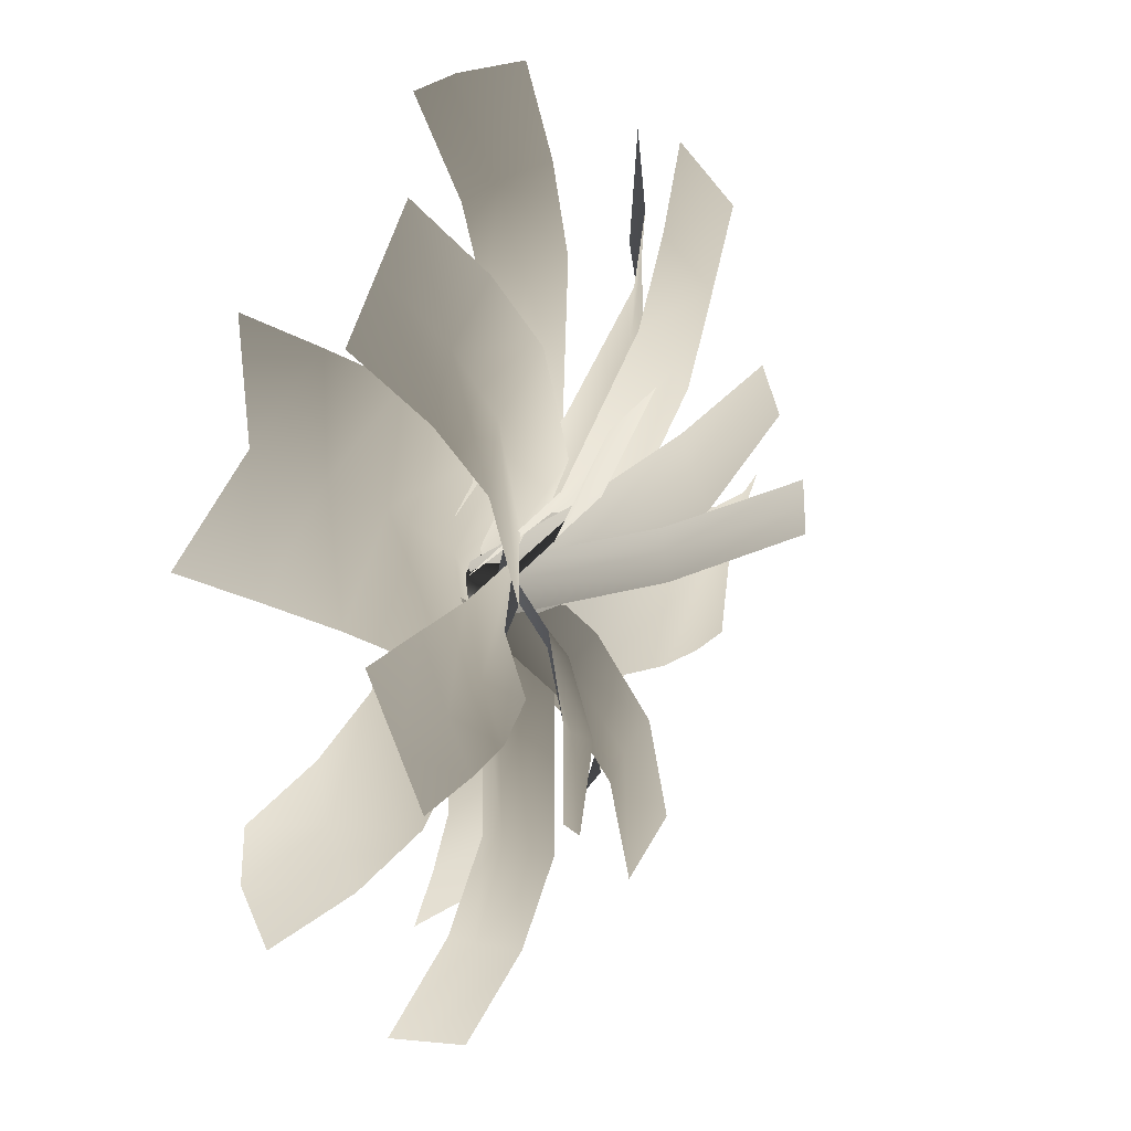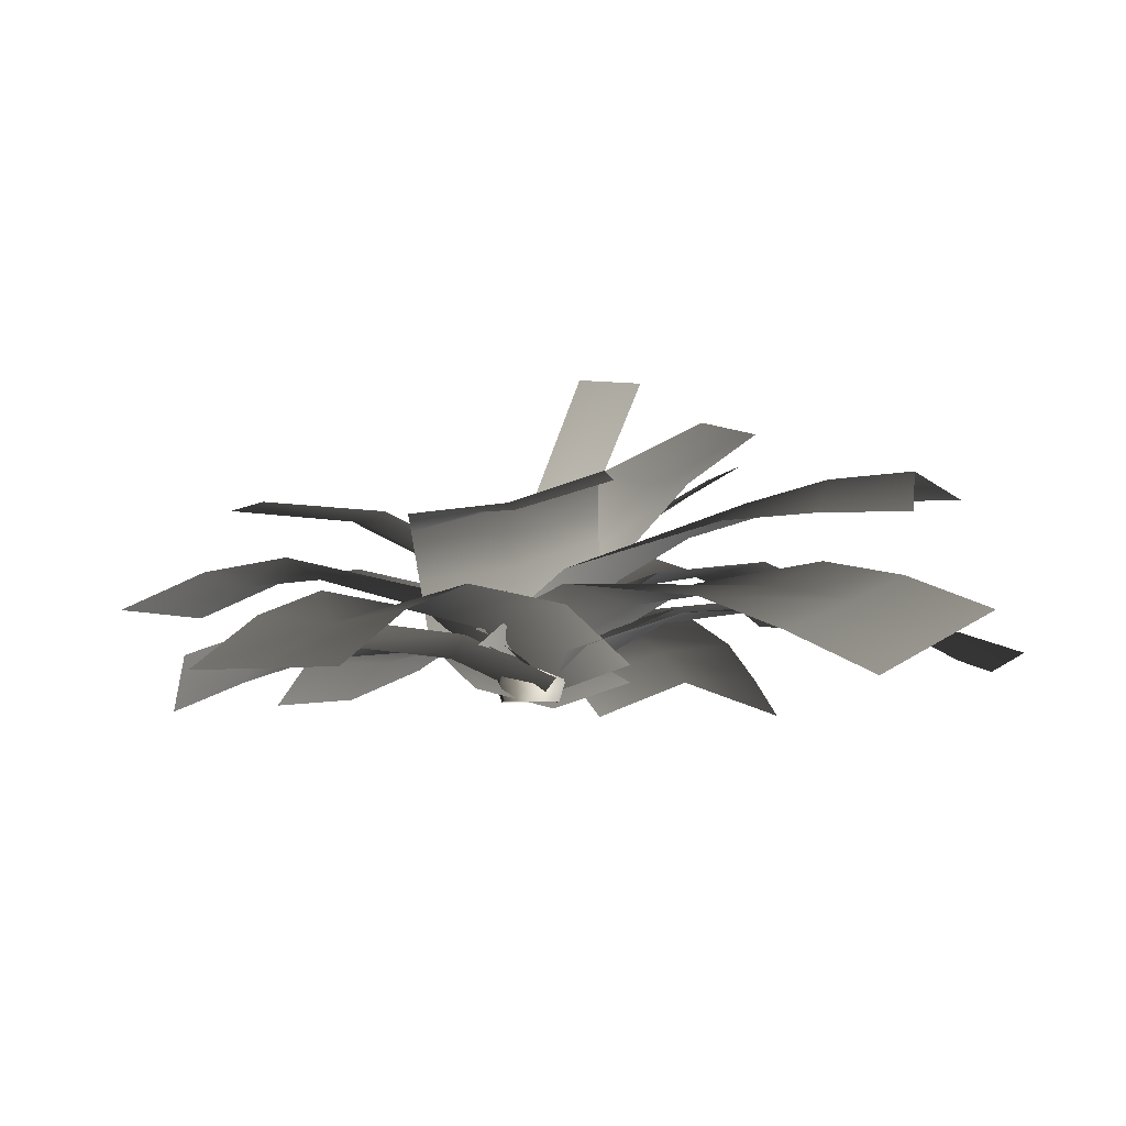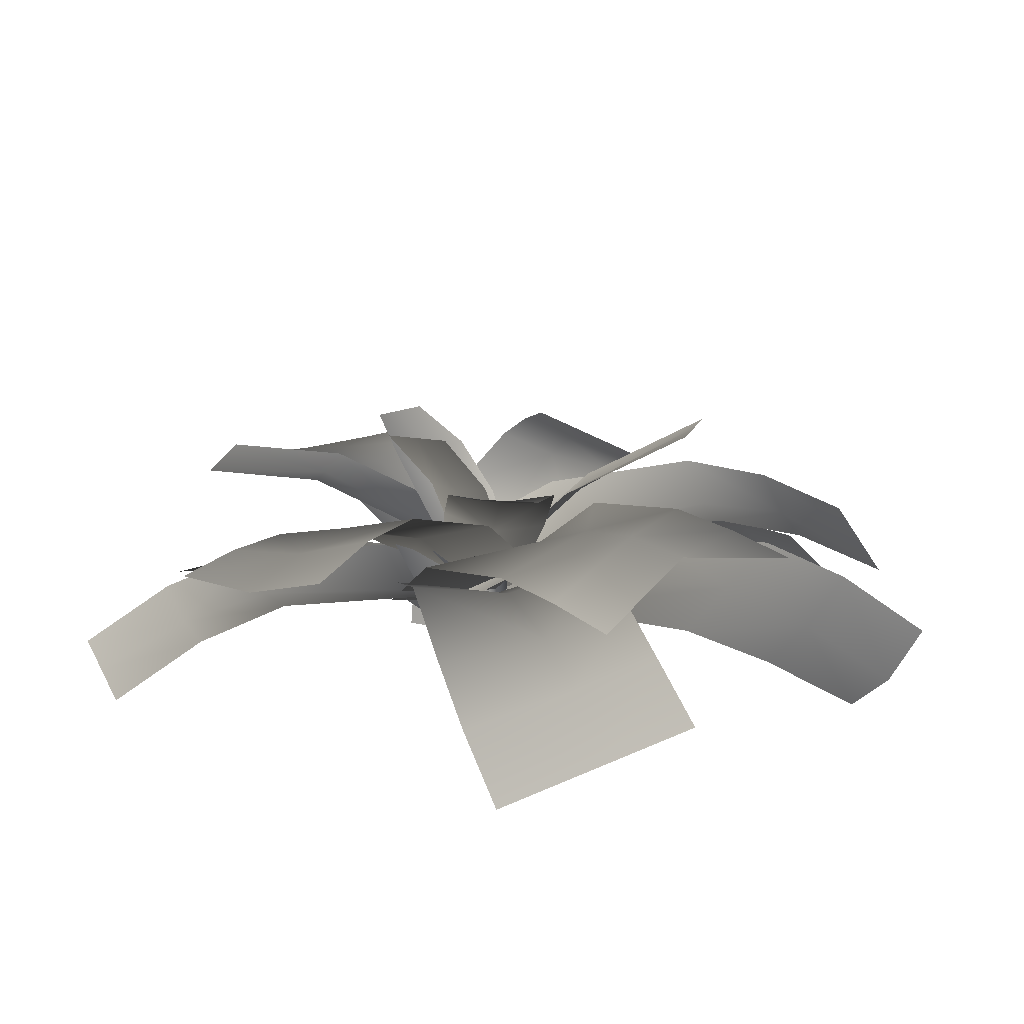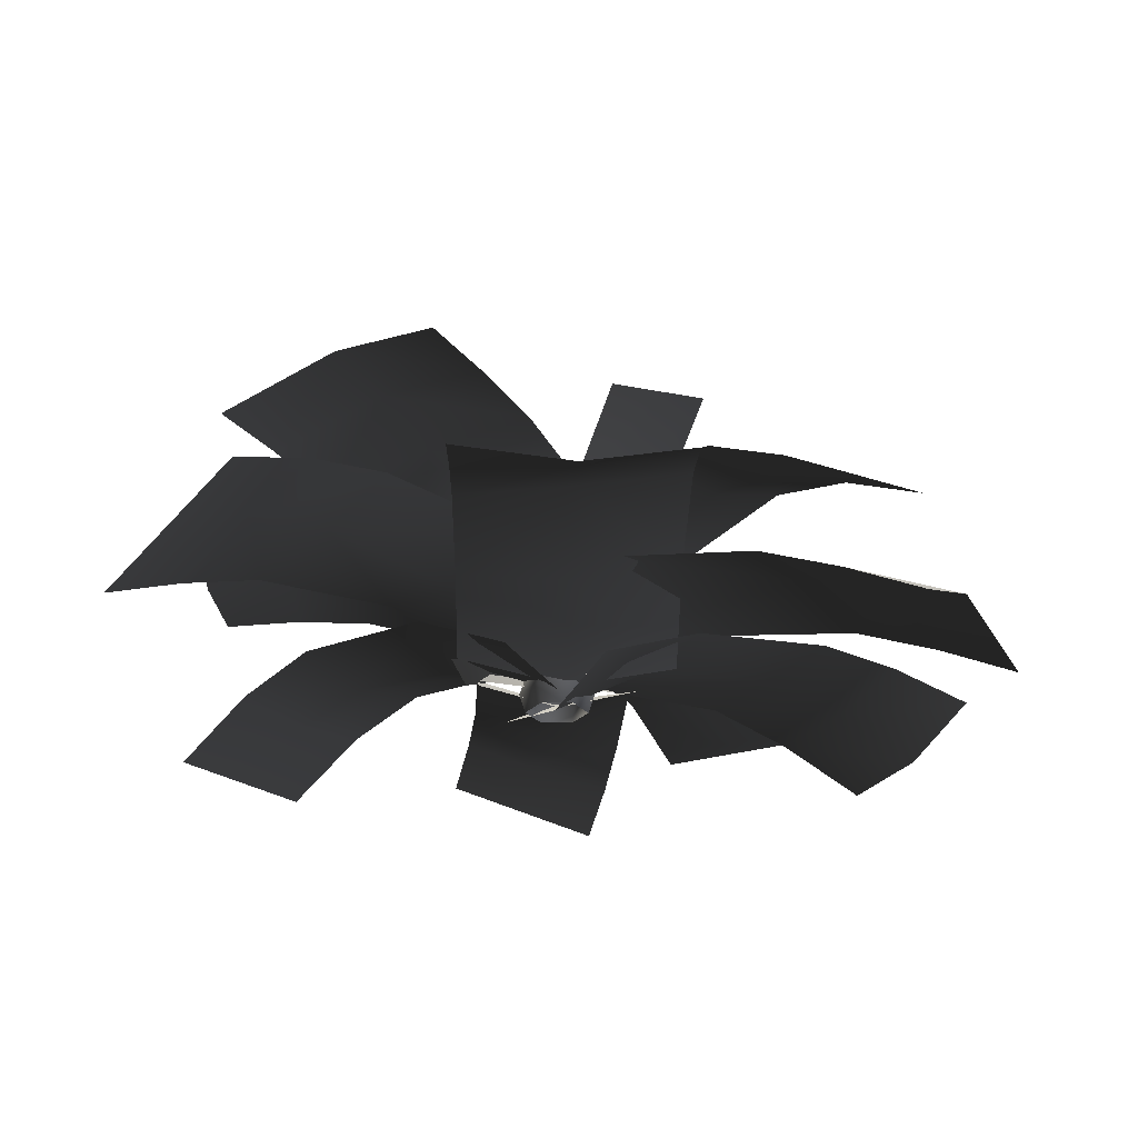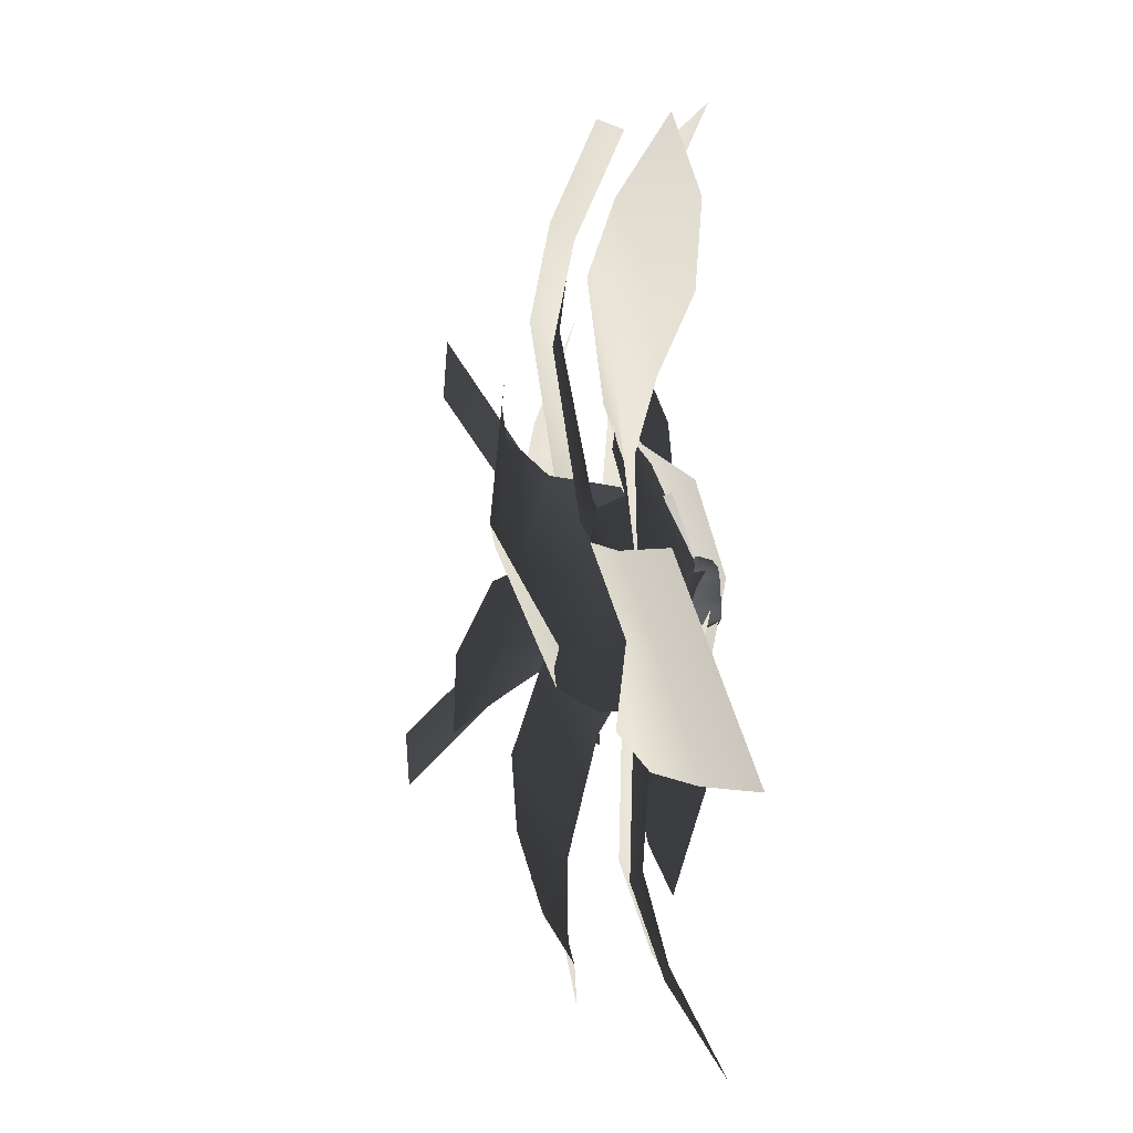
<metadata>
{"format":"obj","ext":"obj","renderer":"f3d","projection":"perspective","resolution":1024,"background":"white","views":[{"elev":18.5,"azim":-64.5,"up":"+Y"},{"elev":-4.5,"azim":82.4,"up":"+Z"},{"elev":19.5,"azim":118.7,"up":"+Z"},{"elev":-24.7,"azim":178.8,"up":"+Z"},{"elev":49.1,"azim":86.6,"up":"+Y"}]}
</metadata>
<code>
v 0.07157 -0.01214 0.002358
v 0.08475 -0.01214 0.0435
v 0.04411 0.05826 0.0435
v 0.03752 0.04684 0.002358
v -0.03718 0.05826 0.0435
v -0.03059 0.04684 0.002358
v 0.03752 -0.07112 0.002358
v 0.04411 -0.08253 0.0435
v -0.03059 -0.07112 0.002358
v -0.03718 -0.08253 0.0435
v -0.06464 -0.01214 0.002358
v -0.07782 -0.01214 0.0435
v -0.03059 0.04684 0.002358
v -0.03718 0.05826 0.0435
v 0.03752 0.04684 0.08464
v 0.07157 -0.01214 0.08464
v -0.03059 0.04684 0.08464
v -0.06464 -0.01214 0.08464
v -0.03059 0.04684 0.08464
v -0.03059 -0.07112 0.08464
v 0.03752 -0.07112 0.08464
v 0.03565 0.04361 0.1258
v 0.06784 -0.01214 0.1258
v -0.02872 0.04361 0.1258
v -0.0609 -0.01214 0.1258
v -0.02872 0.04361 0.1258
v -0.02872 -0.06788 0.1258
v 0.03565 -0.06788 0.1258
v 0.03271 0.03851 0.1669
v 0.06195 -0.01214 0.1669
v -0.02578 0.03851 0.1669
v -0.05502 -0.01214 0.1669
v -0.02578 0.03851 0.1669
v -0.02578 -0.06279 0.1669
v 0.03271 -0.06279 0.1669
v -0.05502 -0.01214 0.1669
v 0.003466 -0.01214 0.1915
v -0.02578 -0.06279 0.1669
v -0.02578 0.03851 0.1669
v 0.03271 0.03851 0.1669
v 0.03271 -0.06279 0.1669
v 0.06195 -0.01214 0.1669
v -0.2525 0.04125 0.08452
v -0.2525 0.2868 0.2206
v -0.0169 0.2894 0.1779
v -0.0169 0.04384 0.04218
v -0.0169 0.6357 0.224
v -0.2525 0.6337 0.2558
v 0.2187 0.03995 0.1057
v 0.2187 0.2888 0.1878
v 0.2187 0.6371 0.2004
v -0.0169 0.8331 0.1641
v 0.2187 0.833 0.1655
v -0.2525 0.8306 0.2046
v -0.0169 1.032 0.07331
v -0.2525 1.03 0.1064
v 0.2187 1.03 0.1064
v -0.1161 0.1817 0.1523
v 0.07771 0.3415 0.259
v 0.2158 0.184 0.2023
v 0.02815 0.01697 0.09739
v 0.4748 0.4164 0.2289
v 0.3514 0.5569 0.2887
v 0.6106 0.5563 0.1906
v 0.492 0.6912 0.2506
v 0.7381 0.7071 0.1148
v 0.6211 0.84 0.1746
v 0.1706 -0.1492 0.1523
v 0.3624 0.01375 0.2361
v 0.6297 0.2388 0.1961
v 0.7673 0.3777 0.1244
v 0.8951 0.5285 0.03447
v -0.126 -0.211 0.1616
v -0.3374 -0.08301 0.215
v -0.2195 0.1263 0.1612
v -0.01136 0.00036 0.08056
v -0.5052 0.2993 0.1767
v -0.6331 0.09597 0.1478
v -0.6579 0.3917 0.1392
v -0.7905 0.1913 0.07044
v -0.8025 0.4793 0.06978
v -0.9372 0.28 -0.01558
v 0.1227 0.1999 0.1616
v -0.08866 0.3278 0.215
v -0.3844 0.5068 0.1478
v -0.5418 0.6021 0.07044
v -0.6885 0.6909 -0.01558
v 0.1167 0.19 0.08042
v 0.3044 0.02622 0.1971
v 0.1862 -0.1121 0.1464
v -0.001436 0.05166 0.02769
v 0.4479 -0.3405 0.1826
v 0.5664 -0.2025 0.2202
v -0.1226 -0.08408 0.08042
v 0.06514 -0.2479 0.1971
v 0.3272 -0.4766 0.2202
v 0.5949 -0.4688 0.1384
v 0.4747 -0.6053 0.1608
v 0.7139 -0.3312 0.1608
v 0.7434 -0.5983 0.04771
v 0.863 -0.4613 0.04771
v 0.6237 -0.7354 0.04771
v 0.01393 -0.4079 0.3939
v -0.05293 -0.2038 0.301
v 0.05052 -0.1822 0.2819
v 0.1165 -0.3838 0.3792
v 0.09697 -0.6615 0.4019
v 0.1968 -0.6288 0.4019
v 0.2135 -0.3426 0.3939
v 0.1467 -0.1384 0.301
v 0.09456 0.02077 0.1309
v -0.001596 -0.02307 0.1117
v 0.2966 -0.5962 0.4019
v -0.1051 -0.04461 0.1309
v 0.3439 0.09898 0.4691
v 0.1559 -0.02266 0.3469
v 0.1177 0.08522 0.3057
v 0.2884 0.2025 0.4509
v 0.5406 0.2657 0.5467
v 0.4969 0.3364 0.5406
v 0.2119 0.2994 0.4616
v 0.04067 0.1842 0.3154
v -0.05726 0.04861 0.1021
v -0.01072 -0.02192 0.1049
v 0.4622 0.3924 0.5357
v 0.01551 -0.1072 0.1421
v 0.467 0.09339 0.6362
v 0.4797 0.02951 0.6362
v 0.2079 -0.02455 0.4363
v 0.2058 0.04145 0.426
v 0.4543 0.1573 0.6362
v 0.1825 0.1032 0.4363
v -0.002142 8.983e-05 0.164
v -0.003656 -0.06661 0.1778
v -0.02906 0.06114 0.1778
v 0.1709 0.02262 0.04995
v 0.18 -0.1722 0.1399
v 0.01575 -0.1863 0.09526
v -0.0007779 0.008069 0.006754
v 0.03999 -0.4583 0.1245
v 0.1866 -0.4453 0.1716
v 0.06417 -0.6106 0.09912
v 0.2049 -0.5981 0.1463
v 0.09913 -0.7637 0.04418
v 0.2379 -0.7513 0.09121
v -0.1728 -0.002 0.04995
v -0.1607 -0.1975 0.1219
v -0.1449 -0.4728 0.09879
v -0.1221 -0.6267 0.04711
v -0.08723 -0.7804 -0.01896
v 0.1172 -0.1426 0.02838
v -0.08506 -0.2479 0.1517
v -0.194 -0.06571 0.1192
v 0.007983 0.0388 -0.01161
v -0.478 -0.2193 0.1652
v -0.371 -0.403 0.1637
v -0.09509 0.2238 0.04842
v -0.2993 0.1168 0.1363
v -0.5841 -0.03633 0.1745
v -0.6457 -0.2951 0.1097
v -0.748 -0.1149 0.1536
v -0.5383 -0.4805 0.1048
v -0.8194 -0.3619 0.02392
v -0.7131 -0.5467 0.007299
v -0.9171 -0.1865 0.1018
v 0.1719 -0.04347 0.08716
v 0.06314 -0.243 0.2422
v -0.1014 -0.1647 0.1925
v 0.00716 0.03443 0.03543
v -0.2627 -0.4607 0.2838
v -0.09938 -0.5412 0.3207
v -0.1476 0.1306 0.08716
v -0.2563 -0.06889 0.2422
v -0.4188 -0.3671 0.3207
v -0.3583 -0.6361 0.2715
v -0.5159 -0.5451 0.2935
v -0.1964 -0.7192 0.2935
v -0.4583 -0.8196 0.2135
v -0.2985 -0.9066 0.2135
v -0.618 -0.7325 0.2135
v -0.2165 0.07856 0.1855
v -0.1029 0.2449 0.3383
v 0.1152 0.1625 0.2593
v 0.005946 0.01099 0.08385
v 0.2738 0.4123 0.4152
v 0.06857 0.54 0.4251
v 0.3626 0.5658 0.4575
v 0.1636 0.7153 0.4341
v 0.4497 0.7262 0.4673
v 0.2533 0.8848 0.4301
v 0.203 -0.1452 0.1174
v 0.3165 0.02114 0.2702
v 0.488 0.3162 0.357
v 0.5831 0.4915 0.3661
v 0.6728 0.661 0.362
v 0.01431 0.1528 0.1899
v 0.1811 0.1119 0.3451
v 0.1755 -0.07414 0.2794
v 0.008654 -0.03328 0.1245
v 0.4411 -0.1148 0.3832
v 0.4494 0.07242 0.4405
v -0.02422 -0.231 0.1414
v 0.1564 -0.266 0.2547
v 0.4306 -0.303 0.3324
v 0.6104 -0.128 0.3744
v 0.5935 -0.3189 0.3431
v 0.6165 0.05828 0.4384
v 0.7877 -0.1378 0.3416
v 0.7957 0.04932 0.3998
v 0.7626 -0.3322 0.3349
v -0.115 -0.1512 0.187
v -0.2492 0.051 0.3165
v -0.1092 0.1593 0.2506
v 0.02479 -0.0429 0.1191
v -0.3091 0.4403 0.3053
v -0.4507 0.3324 0.3581
v 0.1775 0.06289 0.1559
v 0.04329 0.2651 0.2854
v -0.1582 0.5465 0.327
v -0.428 0.5978 0.2718
v -0.2789 0.7043 0.2785
v -0.5714 0.4902 0.3096
v -0.5525 0.7565 0.1922
v -0.6988 0.6494 0.2077
v -0.4063 0.8635 0.1767
v -0.02306 -0.1702 0.1894
v -0.1788 -0.1735 0.2966
v -0.1946 -0.02899 0.2583
v -0.03889 -0.01907 0.1522
v -0.4267 -0.04454 0.3246
v -0.4112 -0.1735 0.365
v -0.5631 -0.06289 0.3255
v -0.5479 -0.1867 0.3661
v -0.7049 -0.09092 0.3011
v -0.6897 -0.213 0.3416
v -0.0379 0.1329 0.1894
v -0.197 0.1267 0.2811
v -0.4397 0.1183 0.3024
v -0.5813 0.1011 0.2808
v -0.7252 0.07303 0.2468
v -0.2151 -0.1891 0.3953
v -0.1171 -0.04382 0.3168
v -0.05699 -0.1051 0.2851
v -0.1451 -0.2433 0.3818
v -0.3038 -0.366 0.4386
v -0.2522 -0.4016 0.4345
v -0.06383 -0.2879 0.3914
v 0.02538 -0.1509 0.2938
v 0.06052 -0.01865 0.1426
v 0.007229 0.01608 0.1441
v -0.2114 -0.4296 0.4312
v -0.0378 0.06546 0.1728
v -0.1971 0.4589 0.5331
v -0.1019 0.4784 0.5389
v -0.01071 0.215 0.383
v -0.1079 0.2042 0.3654
v -0.2924 0.4395 0.5273
v -0.2012 0.1762 0.3715
v -0.02877 -0.007348 0.1386
v 0.06914 0.0005691 0.1602
v -0.1213 -0.0383 0.1486
g Fern_17_(4)_6055_70
f 1 3 2
f 1 4 3
f 4 5 3
f 4 6 5
f 7 1 2
f 7 2 8
f 9 7 8
f 9 8 10
f 11 9 10
f 11 10 12
f 13 11 12
f 13 12 14
f 2 3 15
f 2 15 16
f 8 2 16
f 3 17 15
f 3 5 17
f 14 12 18
f 14 18 19
f 12 20 18
f 12 10 20
f 10 21 20
f 10 8 21
f 8 16 21
f 16 15 22
f 16 22 23
f 21 16 23
f 15 24 22
f 15 17 24
f 19 18 25
f 19 25 26
f 18 27 25
f 18 20 27
f 20 28 27
f 20 21 28
f 21 23 28
f 23 22 29
f 23 29 30
f 28 23 30
f 22 31 29
f 22 24 31
f 26 25 32
f 26 32 33
f 25 34 32
f 25 27 34
f 27 35 34
f 27 28 35
f 28 30 35
f 36 38 37
f 39 36 37
f 37 40 39
f 38 41 37
f 41 42 37
f 37 42 40
f 43 45 44
f 43 46 45
f 44 45 47
f 44 47 48
f 49 45 46
f 49 50 45
f 50 47 45
f 50 51 47
f 51 52 47
f 48 47 52
f 51 53 52
f 48 52 54
f 54 52 55
f 54 55 56
f 57 52 53
f 57 55 52
f 58 60 59
f 58 61 60
f 59 60 62
f 59 62 63
f 63 62 64
f 63 64 65
f 65 64 66
f 65 66 67
f 68 60 61
f 68 69 60
f 69 62 60
f 69 70 62
f 70 64 62
f 71 66 64
f 70 71 64
f 71 72 66
f 73 75 74
f 73 76 75
f 74 75 77
f 74 77 78
f 78 77 79
f 78 79 80
f 80 79 81
f 80 81 82
f 83 75 76
f 83 84 75
f 84 77 75
f 84 85 77
f 85 79 77
f 86 81 79
f 85 86 79
f 86 87 81
f 88 90 89
f 88 91 90
f 89 90 92
f 89 92 93
f 94 90 91
f 94 95 90
f 95 92 90
f 95 96 92
f 96 97 92
f 93 92 97
f 96 98 97
f 93 97 99
f 99 97 100
f 99 100 101
f 102 97 98
f 102 100 97
f 103 105 104
f 103 106 105
f 107 106 103
f 107 108 106
f 109 105 106
f 109 110 105
f 111 105 110
f 111 112 105
f 113 106 108
f 113 109 106
f 114 105 112
f 114 104 105
f 115 117 116
f 115 118 117
f 119 118 115
f 119 120 118
f 121 117 118
f 121 122 117
f 123 117 122
f 123 124 117
f 125 118 120
f 125 121 118
f 126 117 124
f 126 116 117
f 127 129 128
f 127 130 129
f 131 130 127
f 131 132 130
f 133 129 130
f 133 134 129
f 135 130 132
f 135 133 130
f 136 138 137
f 136 139 138
f 137 138 140
f 137 140 141
f 141 140 142
f 141 142 143
f 143 142 144
f 143 144 145
f 146 138 139
f 146 147 138
f 147 140 138
f 147 148 140
f 148 142 140
f 149 144 142
f 148 149 142
f 149 150 144
f 151 153 152
f 151 154 153
f 152 153 155
f 152 155 156
f 157 153 154
f 157 158 153
f 158 155 153
f 158 159 155
f 159 160 155
f 156 155 160
f 159 161 160
f 156 160 162
f 162 160 163
f 162 163 164
f 165 160 161
f 165 163 160
f 166 168 167
f 166 169 168
f 167 168 170
f 167 170 171
f 172 168 169
f 172 173 168
f 173 170 168
f 173 174 170
f 174 175 170
f 171 170 175
f 174 176 175
f 171 175 177
f 177 175 178
f 177 178 179
f 180 175 176
f 180 178 175
f 181 183 182
f 181 184 183
f 182 183 185
f 182 185 186
f 186 185 187
f 186 187 188
f 188 187 189
f 188 189 190
f 191 183 184
f 191 192 183
f 192 185 183
f 192 193 185
f 193 187 185
f 194 189 187
f 193 194 187
f 194 195 189
f 196 198 197
f 196 199 198
f 197 198 200
f 197 200 201
f 202 198 199
f 202 203 198
f 203 200 198
f 203 204 200
f 204 205 200
f 201 200 205
f 204 206 205
f 201 205 207
f 207 205 208
f 207 208 209
f 210 205 206
f 210 208 205
f 211 213 212
f 211 214 213
f 212 213 215
f 212 215 216
f 217 213 214
f 217 218 213
f 218 215 213
f 218 219 215
f 219 220 215
f 216 215 220
f 219 221 220
f 216 220 222
f 222 220 223
f 222 223 224
f 225 220 221
f 225 223 220
f 226 228 227
f 226 229 228
f 227 228 230
f 227 230 231
f 231 230 232
f 231 232 233
f 233 232 234
f 233 234 235
f 236 228 229
f 236 237 228
f 237 230 228
f 237 238 230
f 238 232 230
f 239 234 232
f 238 239 232
f 239 240 234
f 241 243 242
f 241 244 243
f 245 244 241
f 245 246 244
f 247 243 244
f 247 248 243
f 249 243 248
f 249 250 243
f 251 244 246
f 251 247 244
f 252 243 250
f 252 242 243
f 253 255 254
f 253 256 255
f 257 256 253
f 257 258 256
f 259 255 256
f 259 260 255
f 261 256 258
f 261 259 256

</code>
